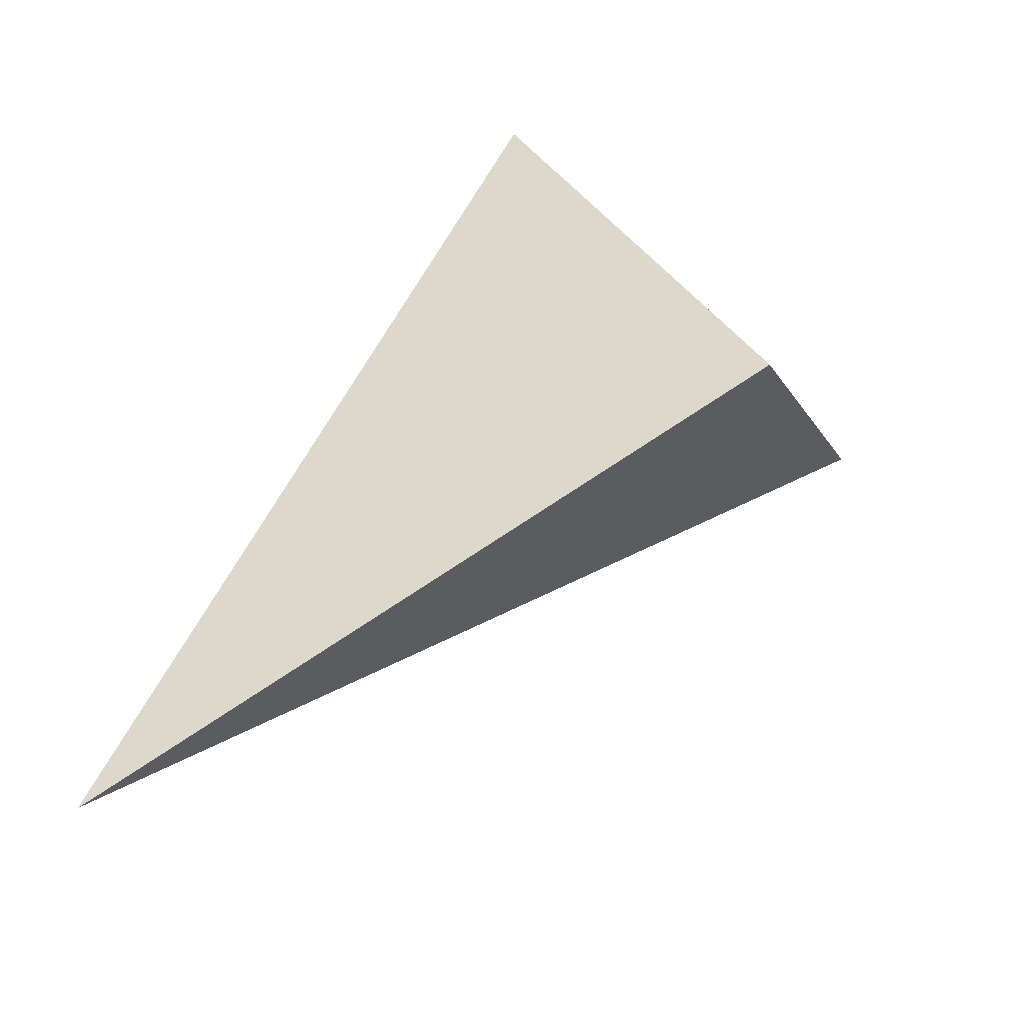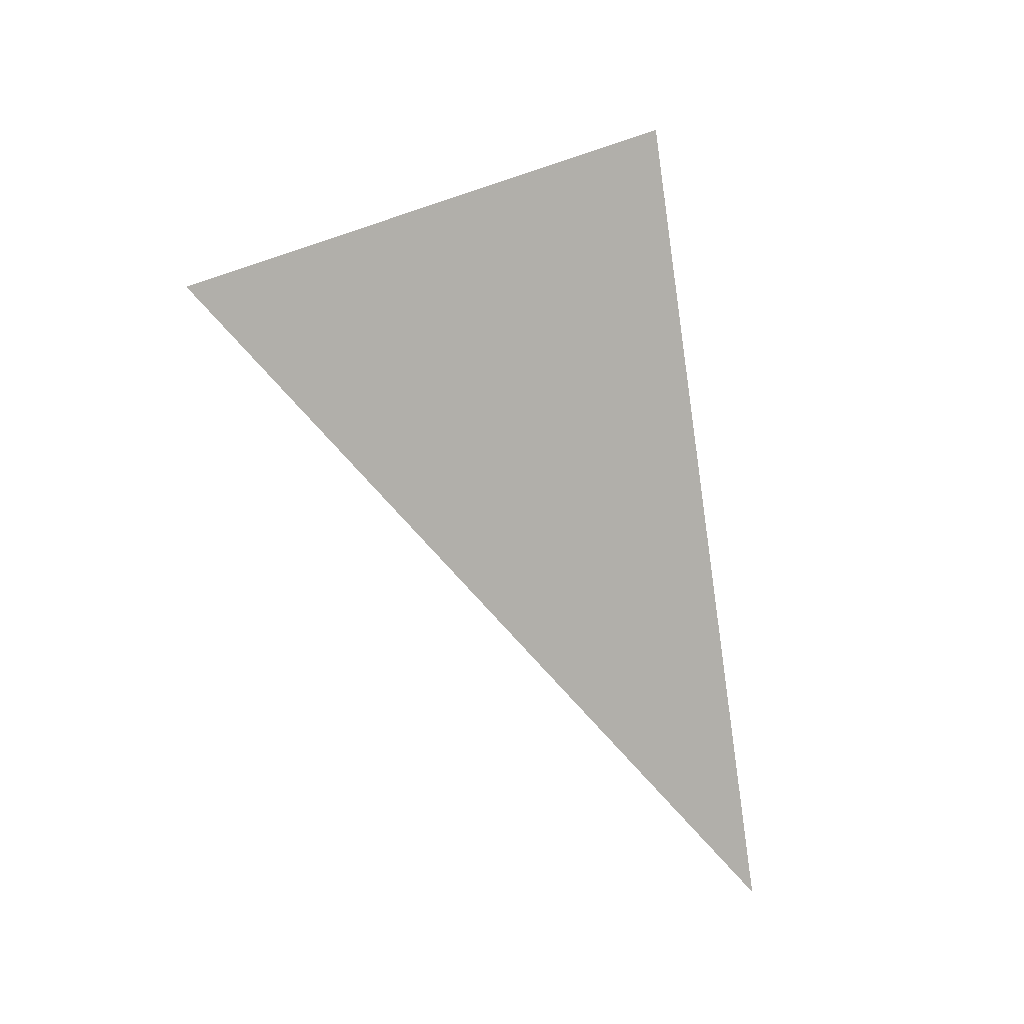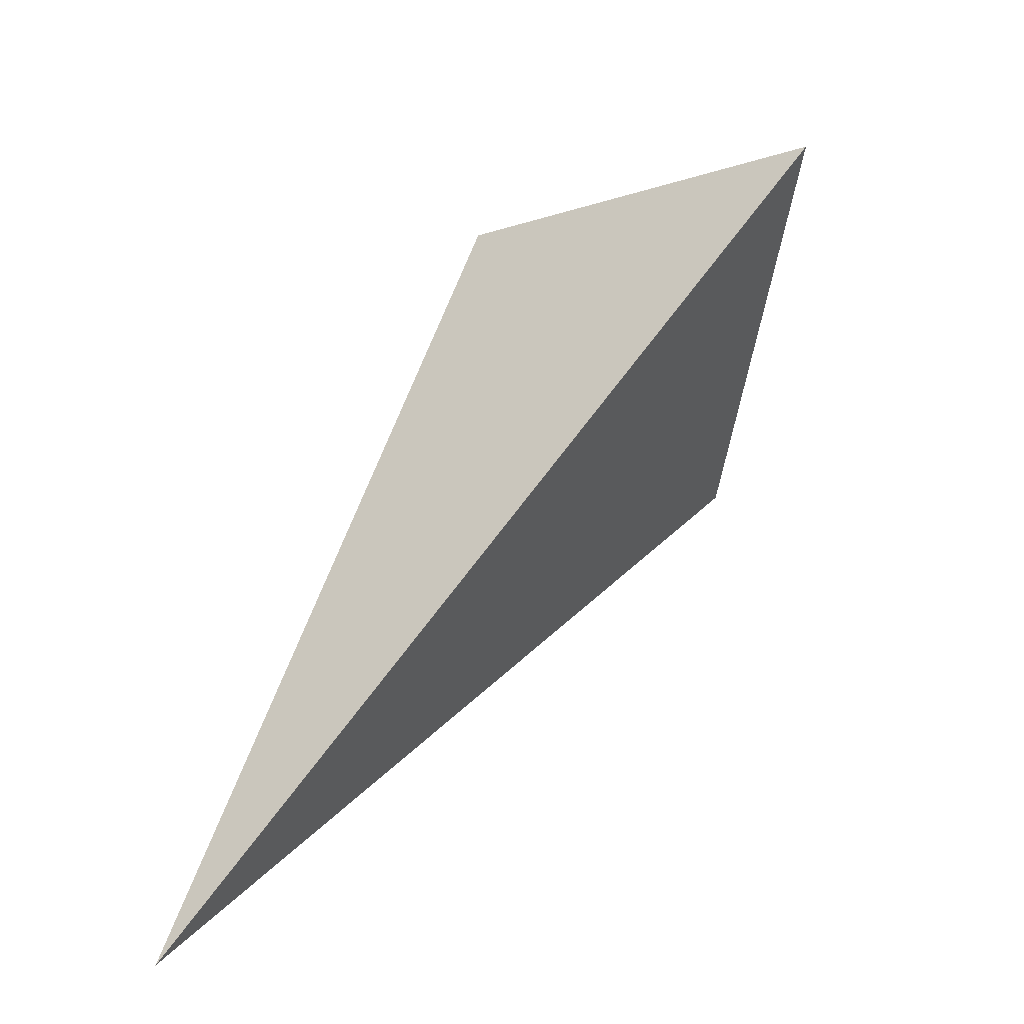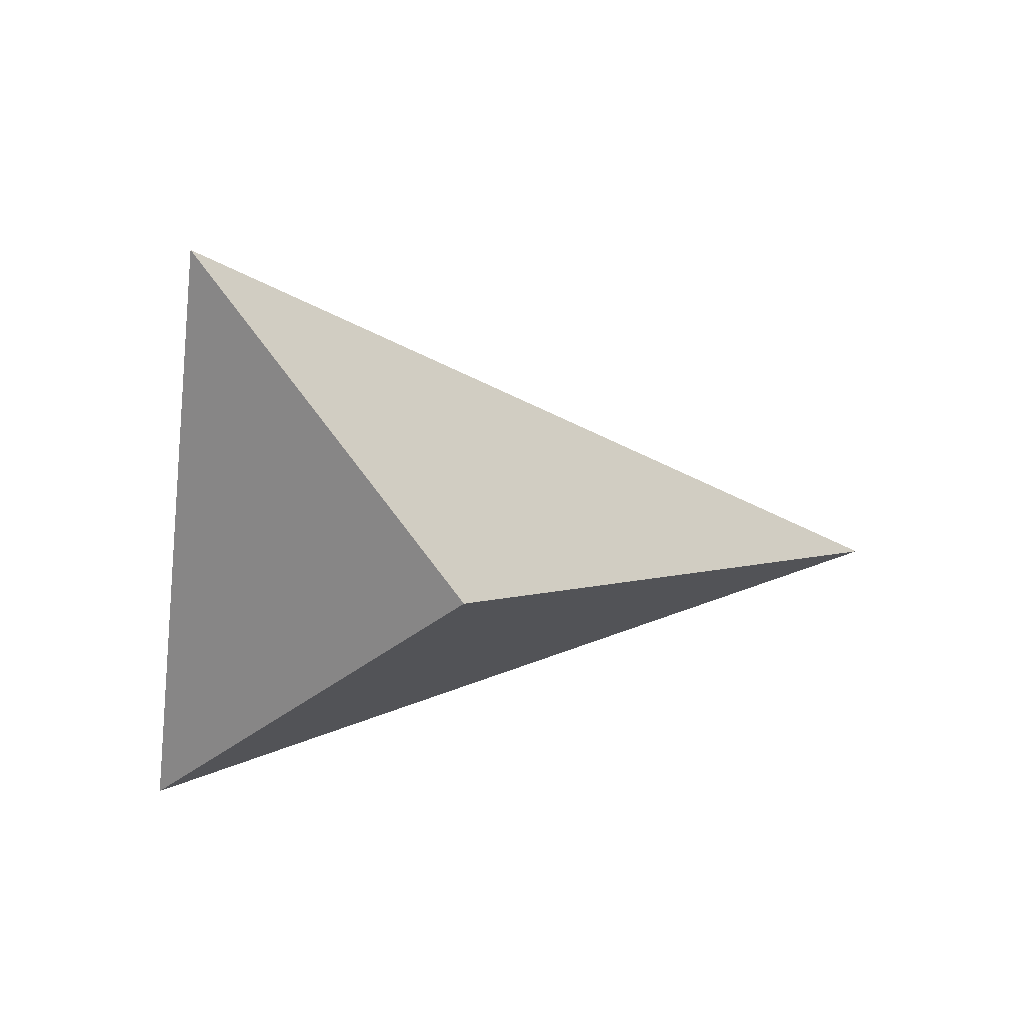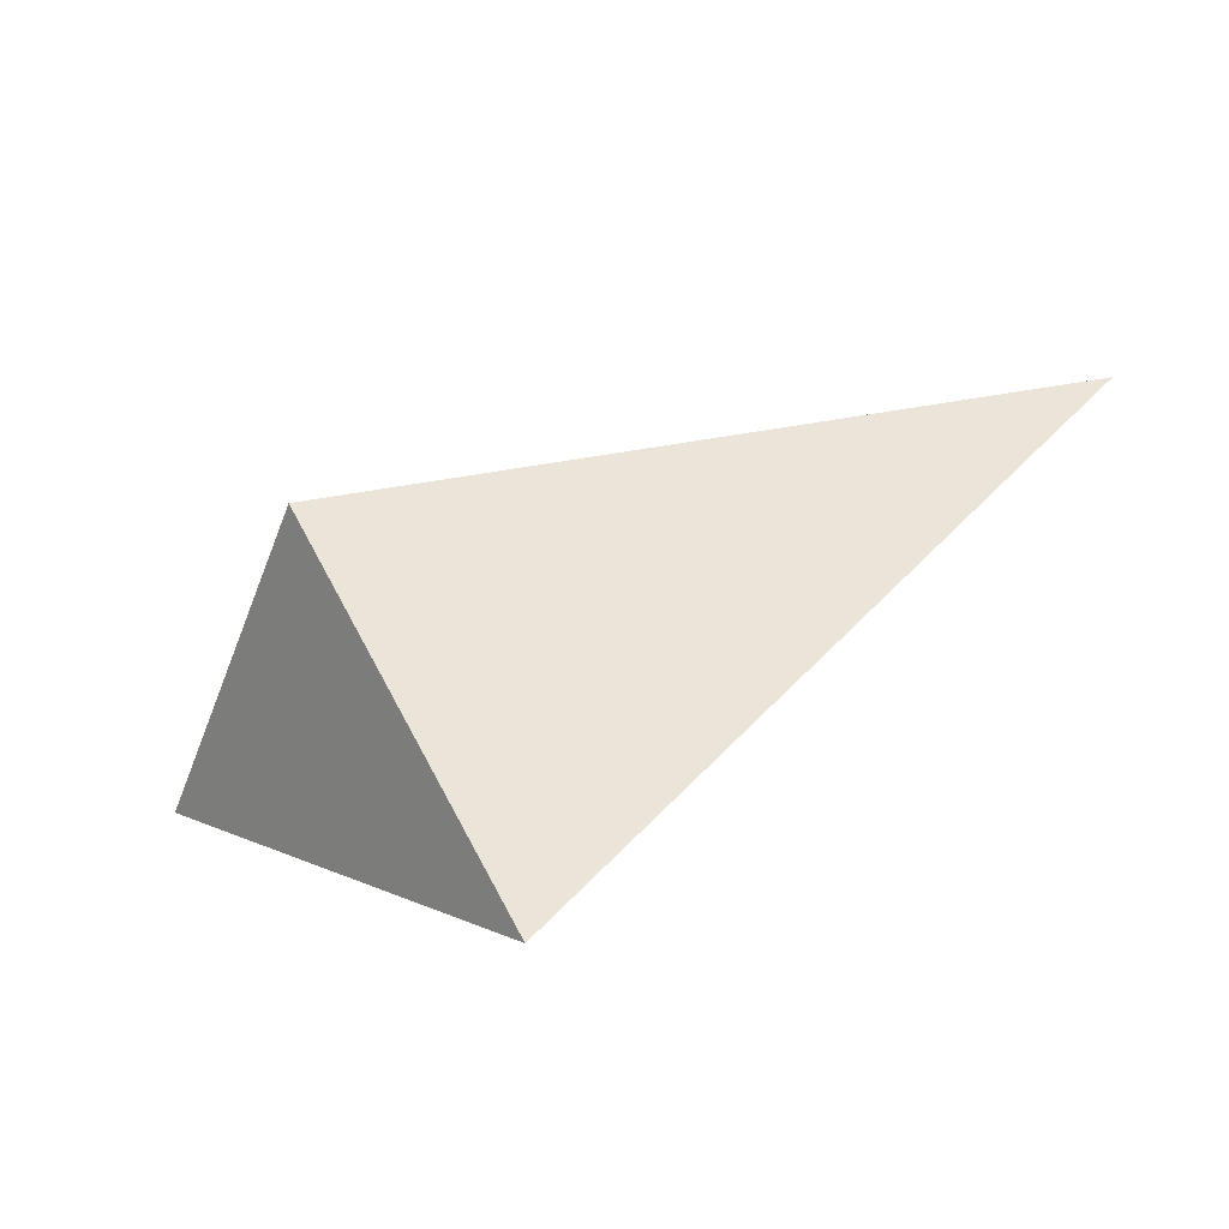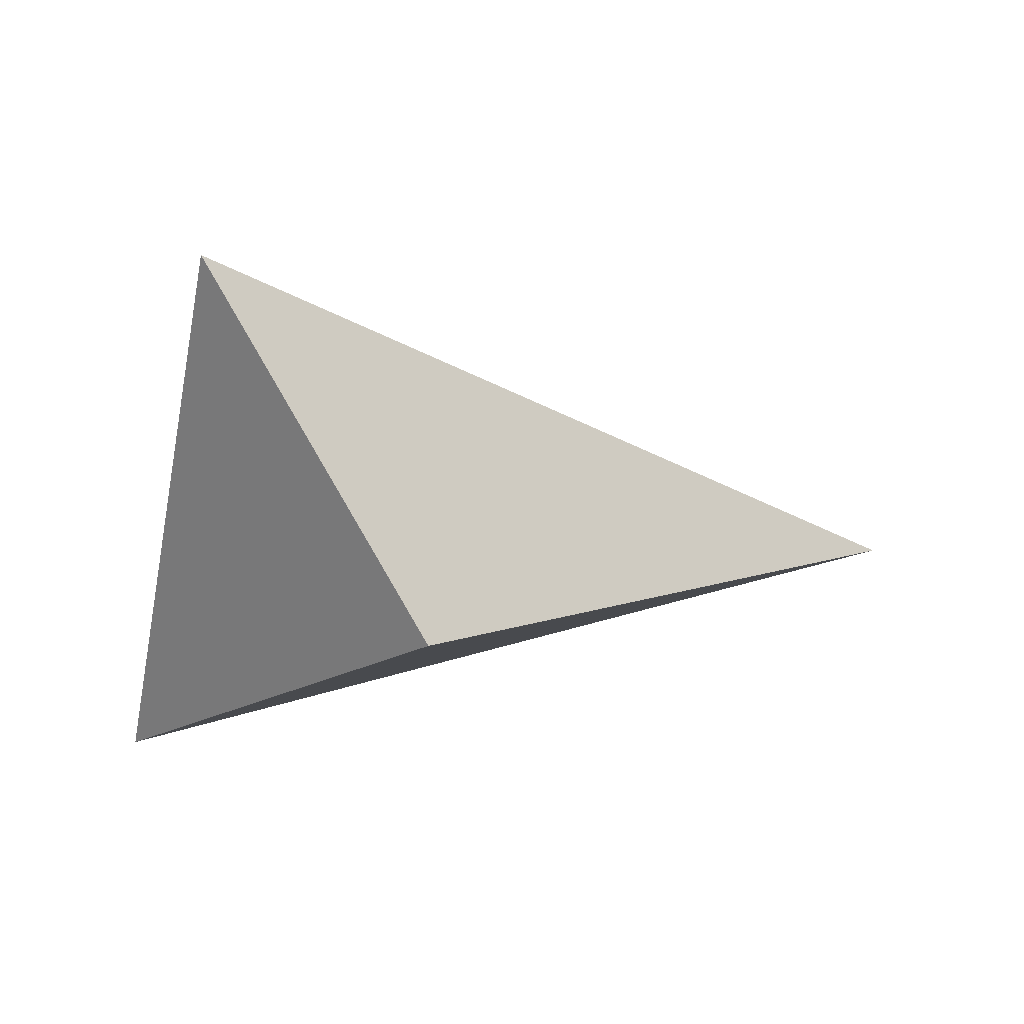
<metadata>
{"format":"obj","ext":"obj","renderer":"f3d","projection":"perspective","resolution":1024,"background":"white","views":[{"elev":67.4,"azim":-78.3,"up":"+Y"},{"elev":-74.5,"azim":80.5,"up":"+Y"},{"elev":15.9,"azim":-46.5,"up":"+Z"},{"elev":60.6,"azim":152.8,"up":"+Z"},{"elev":45.7,"azim":110.5,"up":"+Y"},{"elev":68.7,"azim":160.8,"up":"+Z"}]}
</metadata>
<code>
v 0.5153 3.026 0.289
v 0.851 2.905 0.6606
v 0.9566 3.039 0.4303
v 0.8085 3.094 0.6001
f 2 1 3
f 3 1 4
f 4 1 2
f 4 2 3

</code>
